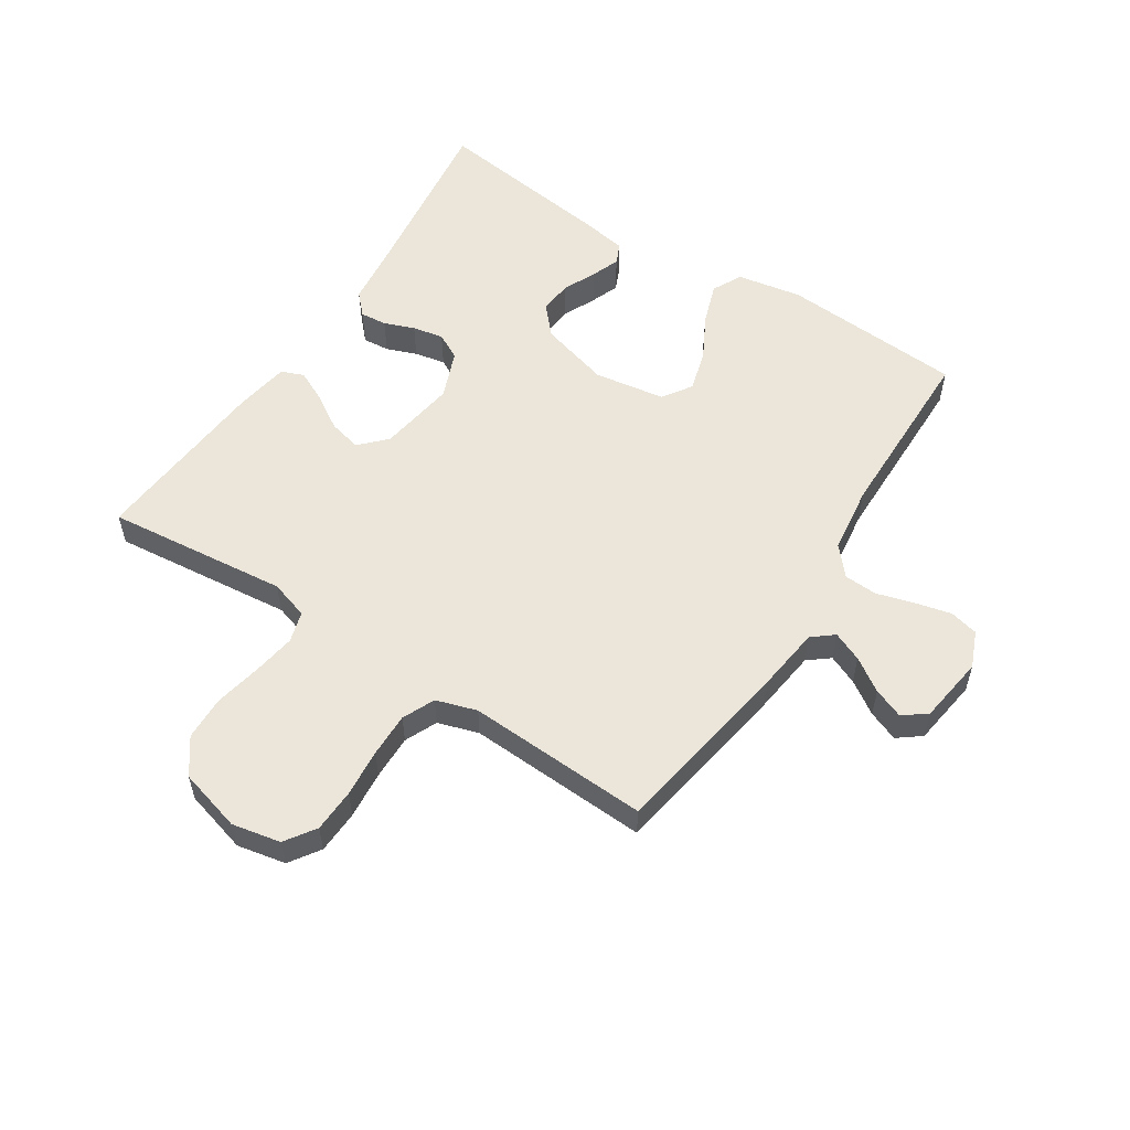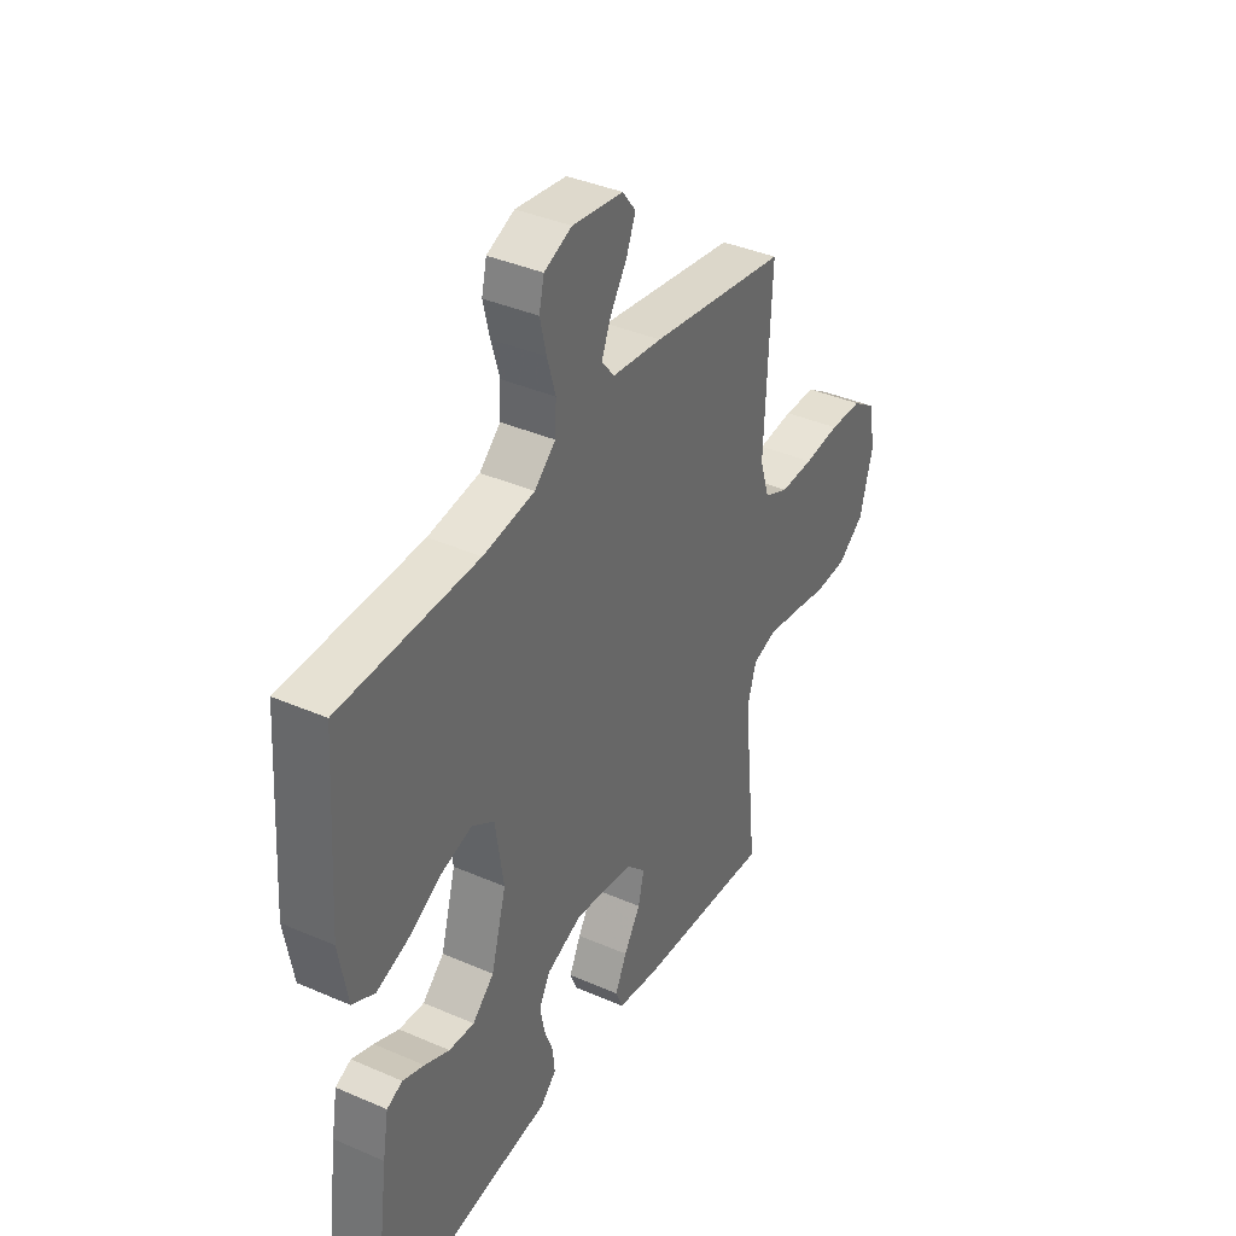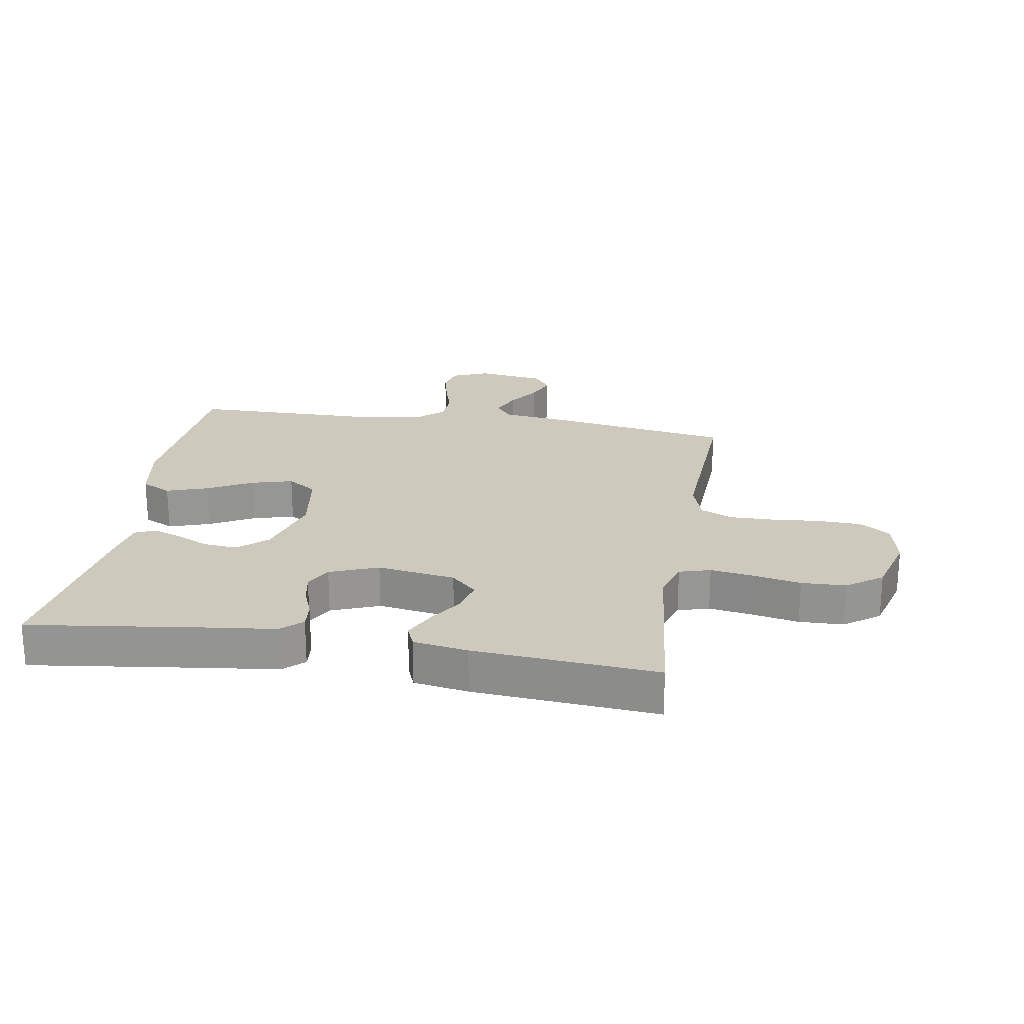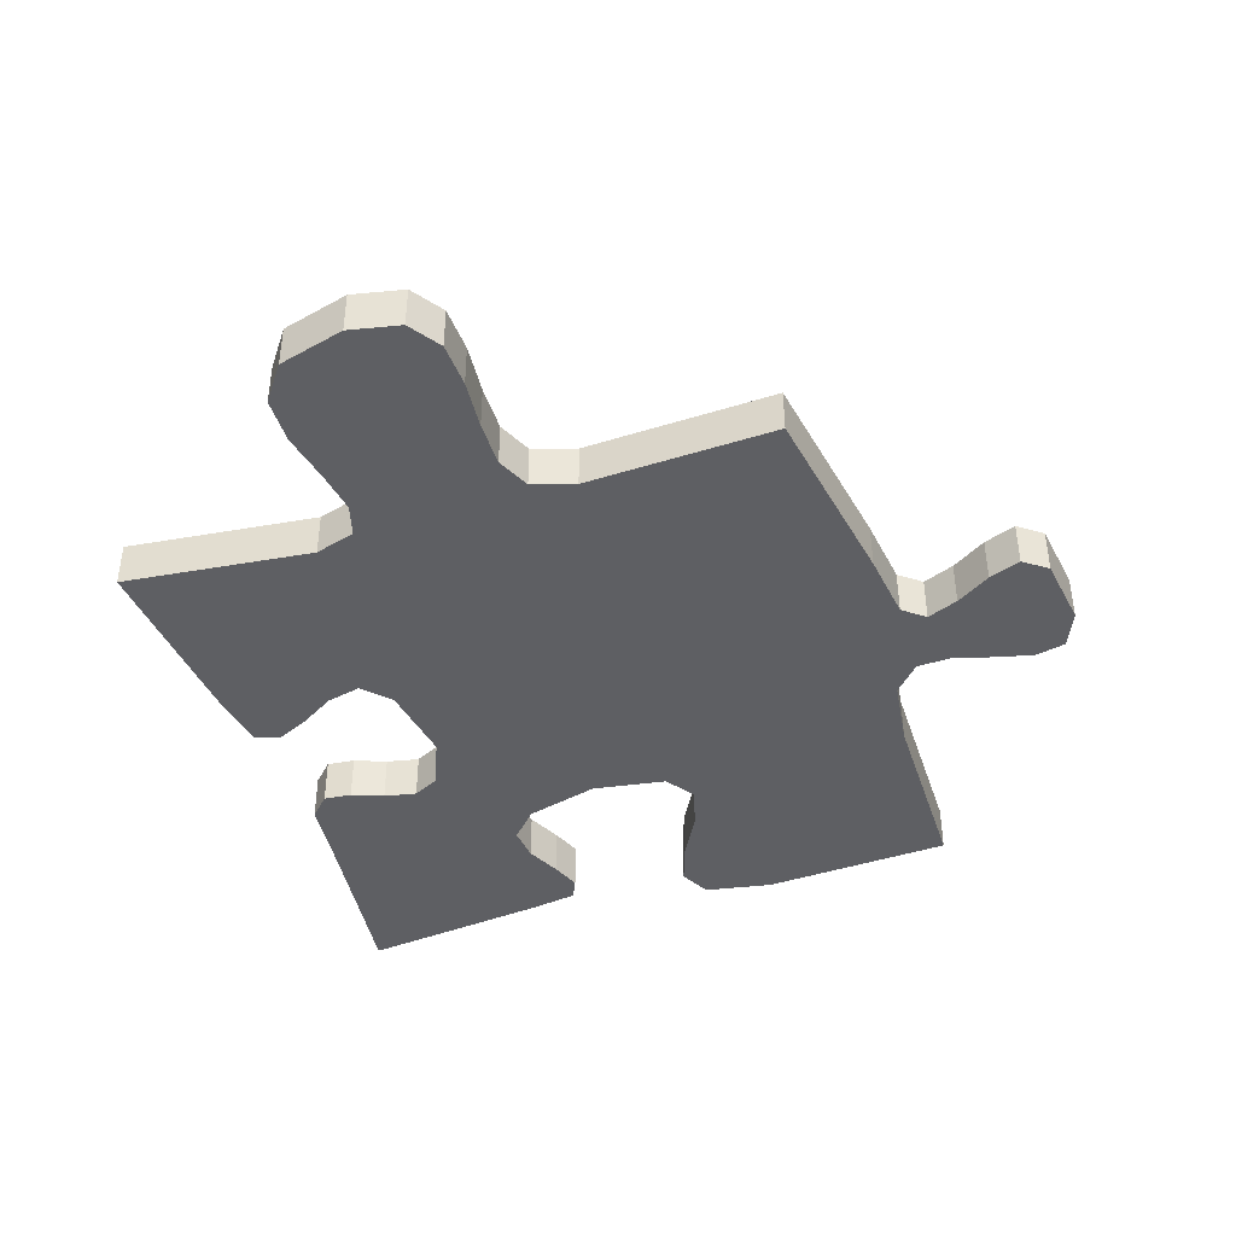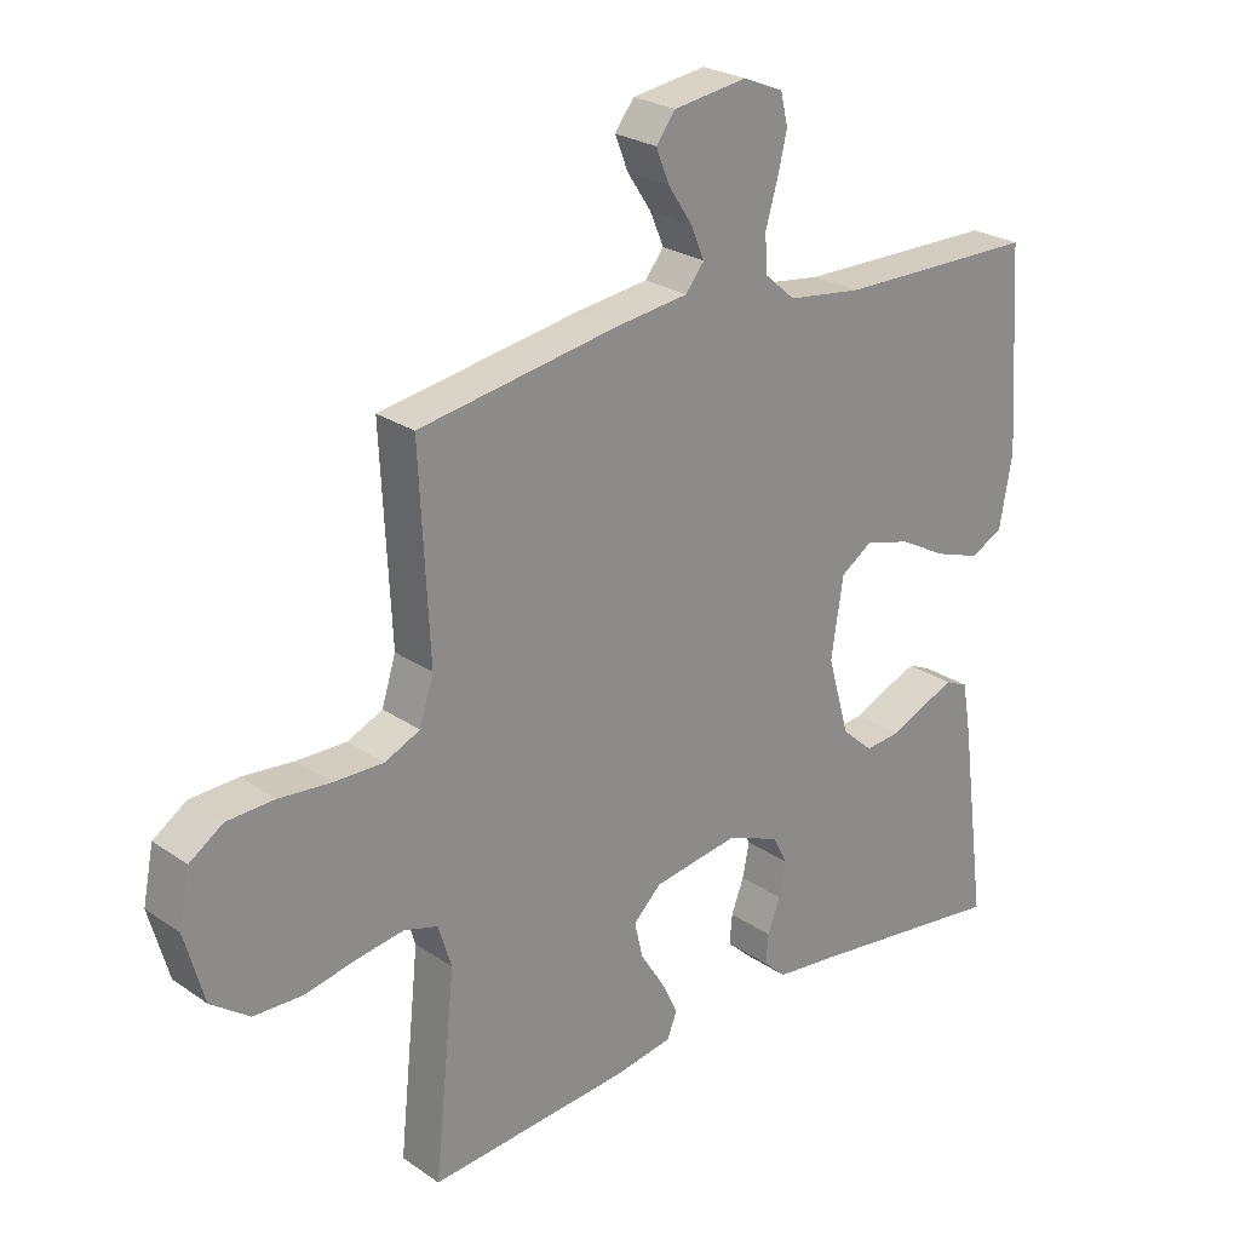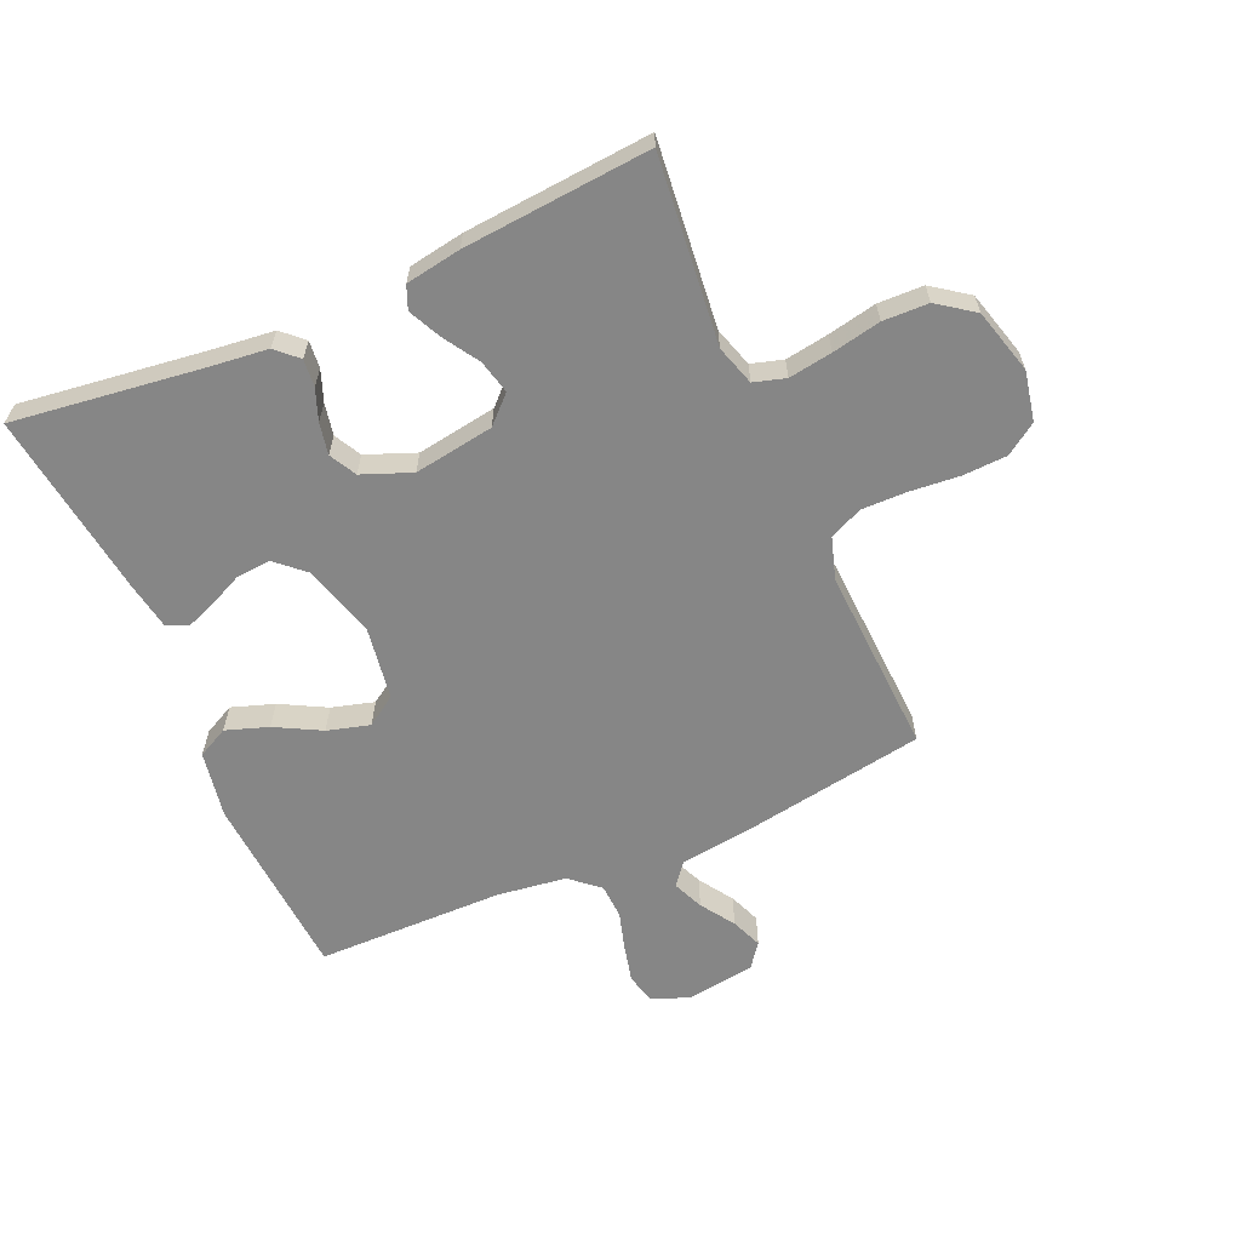
<metadata>
{"format":"obj","ext":"obj","renderer":"f3d","projection":"perspective","resolution":1024,"background":"white","views":[{"elev":55.9,"azim":-57.2,"up":"+Y"},{"elev":38.4,"azim":118.8,"up":"+Z"},{"elev":22.7,"azim":-170.7,"up":"+Y"},{"elev":-41.5,"azim":-72.0,"up":"+Y"},{"elev":25.0,"azim":-42.2,"up":"+Z"},{"elev":-62.2,"azim":-156.4,"up":"+Y"}]}
</metadata>
<code>
v -0.5 0.07 0.5
v -0.2 0.07 0.55
v -0.091 0.07 0.564
v -0.063 0.07 0.599
v -0.084 0.07 0.648
v -0.12 0.07 0.702
v -0.14 0.07 0.752
v -0.111 0.07 0.79
v 0 0.07 0.806
v 0.06 0.07 0.781
v 0.071 0.07 0.734
v 0.057 0.07 0.675
v 0.039 0.07 0.613
v 0.042 0.07 0.558
v 0.088 0.07 0.518
v 0.2 0.07 0.503
v 0.5 0.07 0.5
v 0.52 0.07 0.2
v 0.501 0.07 0.093
v 0.452 0.07 0.068
v 0.384 0.07 0.091
v 0.311 0.07 0.13
v 0.243 0.07 0.149
v 0.195 0.07 0.117
v 0.177 0.07 0
v 0.21 0.07 -0.116
v 0.257 0.07 -0.158
v 0.312 0.07 -0.153
v 0.366 0.07 -0.128
v 0.413 0.07 -0.11
v 0.447 0.07 -0.125
v 0.46 0.07 -0.2
v 0.5 0.07 -0.5
v 0.2 0.07 -0.461
v 0.103 0.07 -0.45
v 0.069 0.07 -0.418
v 0.073 0.07 -0.374
v 0.092 0.07 -0.324
v 0.102 0.07 -0.273
v 0.079 0.07 -0.23
v 0 0.07 -0.199
v -0.128 0.07 -0.219
v -0.17 0.07 -0.26
v -0.157 0.07 -0.314
v -0.121 0.07 -0.371
v -0.096 0.07 -0.423
v -0.111 0.07 -0.46
v -0.2 0.07 -0.475
v -0.5 0.07 -0.5
v -0.469 0.07 -0.2
v -0.489 0.07 -0.136
v -0.54 0.07 -0.121
v -0.61 0.07 -0.132
v -0.688 0.07 -0.148
v -0.761 0.07 -0.146
v -0.819 0.07 -0.104
v -0.848 0.07 0
v -0.832 0.07 0.08
v -0.782 0.07 0.114
v -0.711 0.07 0.117
v -0.632 0.07 0.11
v -0.559 0.07 0.109
v -0.506 0.07 0.133
v -0.485 0.07 0.2
v -0.5 0 0.5
v -0.2 0 0.55
v -0.091 0 0.564
v -0.063 0 0.599
v -0.084 0 0.648
v -0.12 0 0.702
v -0.14 0 0.752
v -0.111 0 0.79
v 0 0 0.806
v 0.06 0 0.781
v 0.071 0 0.734
v 0.057 0 0.675
v 0.039 0 0.613
v 0.042 0 0.558
v 0.088 0 0.518
v 0.2 0 0.503
v 0.5 0 0.5
v 0.52 0 0.2
v 0.501 0 0.093
v 0.452 0 0.068
v 0.384 0 0.091
v 0.311 0 0.13
v 0.243 0 0.149
v 0.195 0 0.117
v 0.177 0 0
v 0.21 0 -0.116
v 0.257 0 -0.158
v 0.312 0 -0.153
v 0.366 0 -0.128
v 0.413 0 -0.11
v 0.447 0 -0.125
v 0.46 0 -0.2
v 0.5 0 -0.5
v 0.2 0 -0.461
v 0.103 0 -0.45
v 0.069 0 -0.418
v 0.073 0 -0.374
v 0.092 0 -0.324
v 0.102 0 -0.273
v 0.079 0 -0.23
v 0 0 -0.199
v -0.128 0 -0.219
v -0.17 0 -0.26
v -0.157 0 -0.314
v -0.121 0 -0.371
v -0.096 0 -0.423
v -0.111 0 -0.46
v -0.2 0 -0.475
v -0.5 0 -0.5
v -0.469 0 -0.2
v -0.489 0 -0.136
v -0.54 0 -0.121
v -0.61 0 -0.132
v -0.688 0 -0.148
v -0.761 0 -0.146
v -0.819 0 -0.104
v -0.848 0 0
v -0.832 0 0.08
v -0.782 0 0.114
v -0.711 0 0.117
v -0.632 0 0.11
v -0.559 0 0.109
v -0.506 0 0.133
v -0.485 0 0.2
f 59 60 61
f 58 59 61
f 57 58 61
f 56 57 61
f 55 56 61
f 54 55 61
f 53 54 61
f 52 53 61 62
f 51 52 62 63
f 48 49 50
f 47 48 50
f 46 47 50
f 45 46 50
f 44 45 50
f 51 63 64
f 50 51 64
f 44 50 64
f 43 44 64
f 36 37 38
f 35 36 38
f 34 35 38
f 34 38 39
f 33 34 39
f 32 33 39
f 31 32 39
f 30 31 39
f 29 30 39
f 28 29 39
f 27 28 39 40
f 20 21 22
f 19 20 22
f 18 19 22
f 17 18 22
f 16 17 22
f 15 16 22 23
f 14 15 23 24
f 11 12 13
f 10 11 13
f 9 10 13
f 8 9 13
f 7 8 13
f 6 7 13
f 5 6 13
f 4 5 13 14
f 14 24 25
f 4 14 25
f 3 4 25
f 1 2 3
f 64 1 3
f 43 64 3
f 42 43 3
f 26 27 40 41
f 26 41 42
f 25 26 42
f 3 25 42
f 125 124 123
f 125 123 122
f 125 122 121
f 125 121 120
f 125 120 119
f 125 119 118
f 125 118 117
f 126 125 117 116
f 127 126 116 115
f 114 113 112
f 114 112 111
f 114 111 110
f 114 110 109
f 114 109 108
f 128 127 115
f 128 115 114
f 128 114 108
f 128 108 107
f 102 101 100
f 102 100 99
f 102 99 98
f 103 102 98
f 103 98 97
f 103 97 96
f 103 96 95
f 103 95 94
f 103 94 93
f 103 93 92
f 104 103 92 91
f 86 85 84
f 86 84 83
f 86 83 82
f 86 82 81
f 86 81 80
f 87 86 80 79
f 88 87 79 78
f 77 76 75
f 77 75 74
f 77 74 73
f 77 73 72
f 77 72 71
f 77 71 70
f 77 70 69
f 78 77 69 68
f 89 88 78
f 89 78 68
f 89 68 67
f 67 66 65
f 67 65 128
f 67 128 107
f 67 107 106
f 105 104 91 90
f 106 105 90
f 106 90 89
f 106 89 67
f 1 65 66 2
f 2 66 67 3
f 3 67 68 4
f 4 68 69 5
f 5 69 70 6
f 6 70 71 7
f 7 71 72 8
f 8 72 73 9
f 9 73 74 10
f 10 74 75 11
f 11 75 76 12
f 12 76 77 13
f 13 77 78 14
f 14 78 79 15
f 15 79 80 16
f 16 80 81 17
f 17 81 82 18
f 18 82 83 19
f 19 83 84 20
f 20 84 85 21
f 21 85 86 22
f 22 86 87 23
f 23 87 88 24
f 24 88 89 25
f 25 89 90 26
f 26 90 91 27
f 27 91 92 28
f 28 92 93 29
f 29 93 94 30
f 30 94 95 31
f 31 95 96 32
f 32 96 97 33
f 33 97 98 34
f 34 98 99 35
f 35 99 100 36
f 36 100 101 37
f 37 101 102 38
f 38 102 103 39
f 39 103 104 40
f 40 104 105 41
f 41 105 106 42
f 42 106 107 43
f 43 107 108 44
f 44 108 109 45
f 45 109 110 46
f 46 110 111 47
f 47 111 112 48
f 48 112 113 49
f 49 113 114 50
f 50 114 115 51
f 51 115 116 52
f 52 116 117 53
f 53 117 118 54
f 54 118 119 55
f 55 119 120 56
f 56 120 121 57
f 57 121 122 58
f 58 122 123 59
f 59 123 124 60
f 60 124 125 61
f 61 125 126 62
f 62 126 127 63
f 63 127 128 64
f 64 128 65 1

</code>
